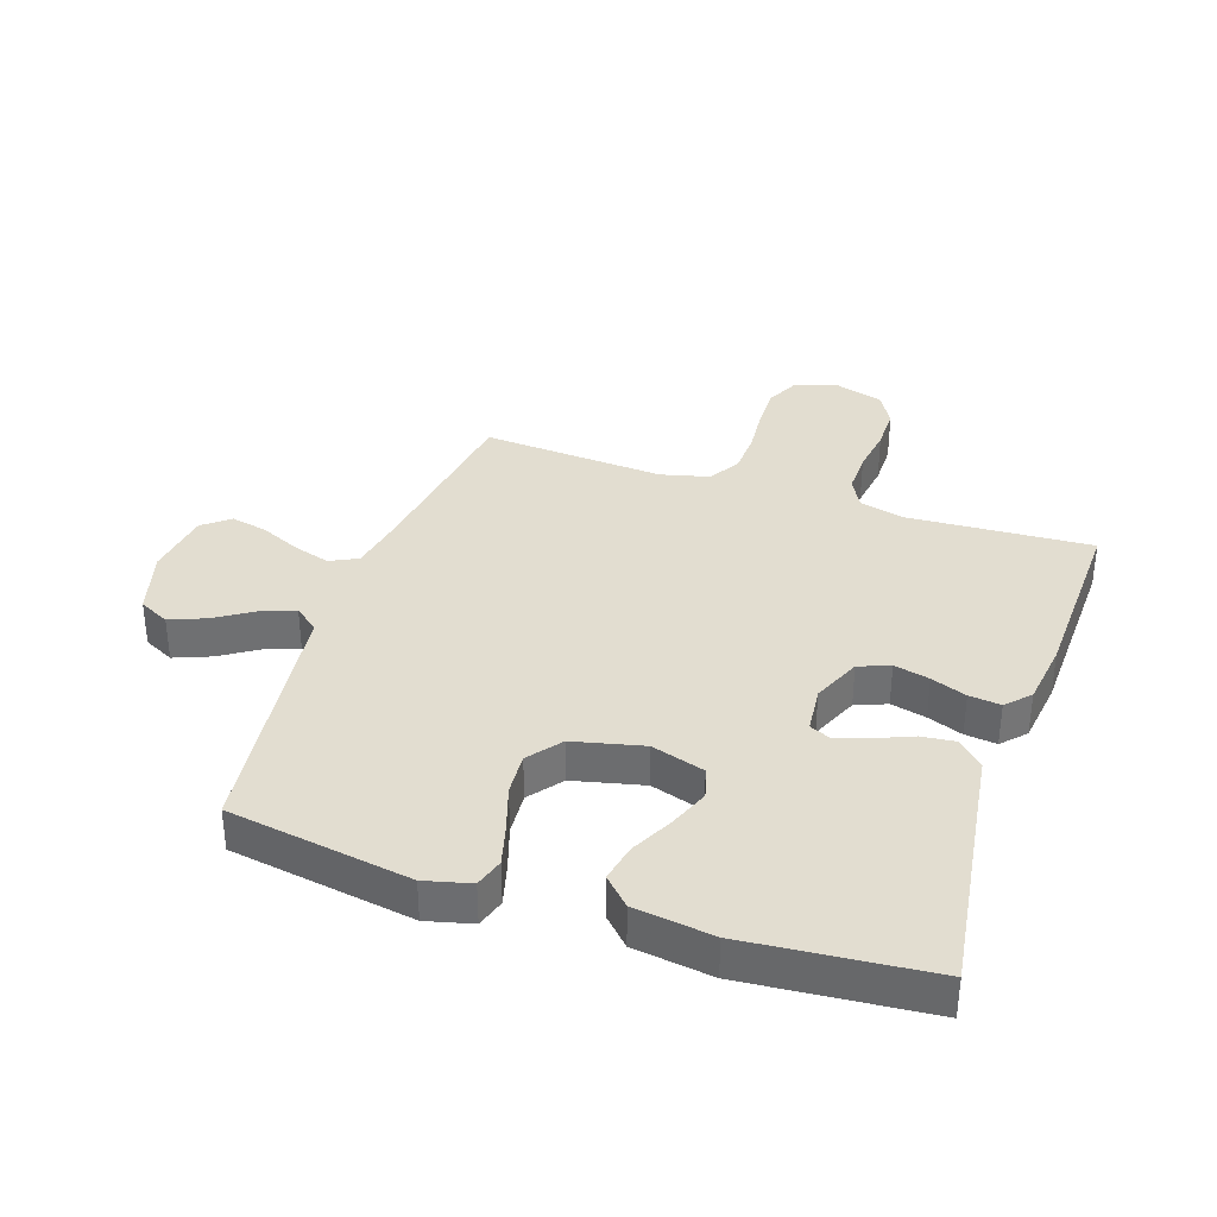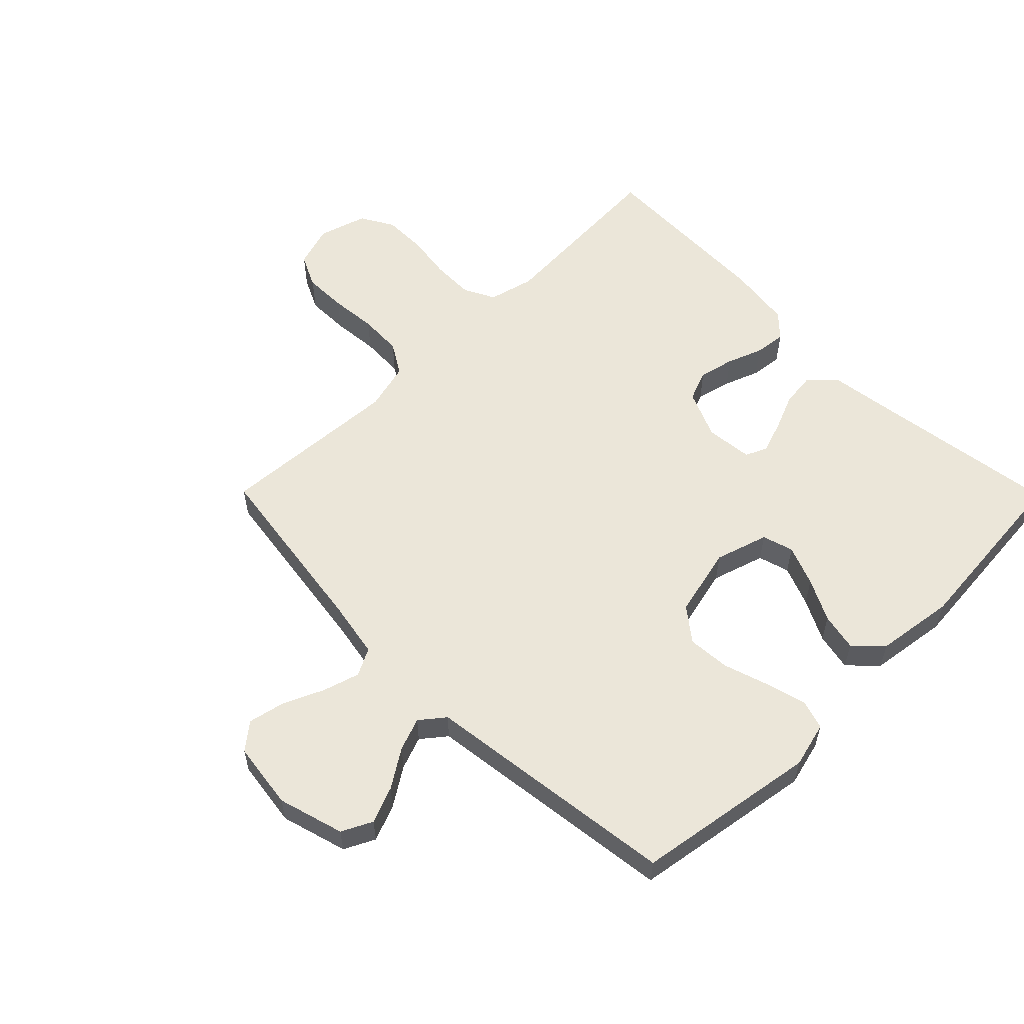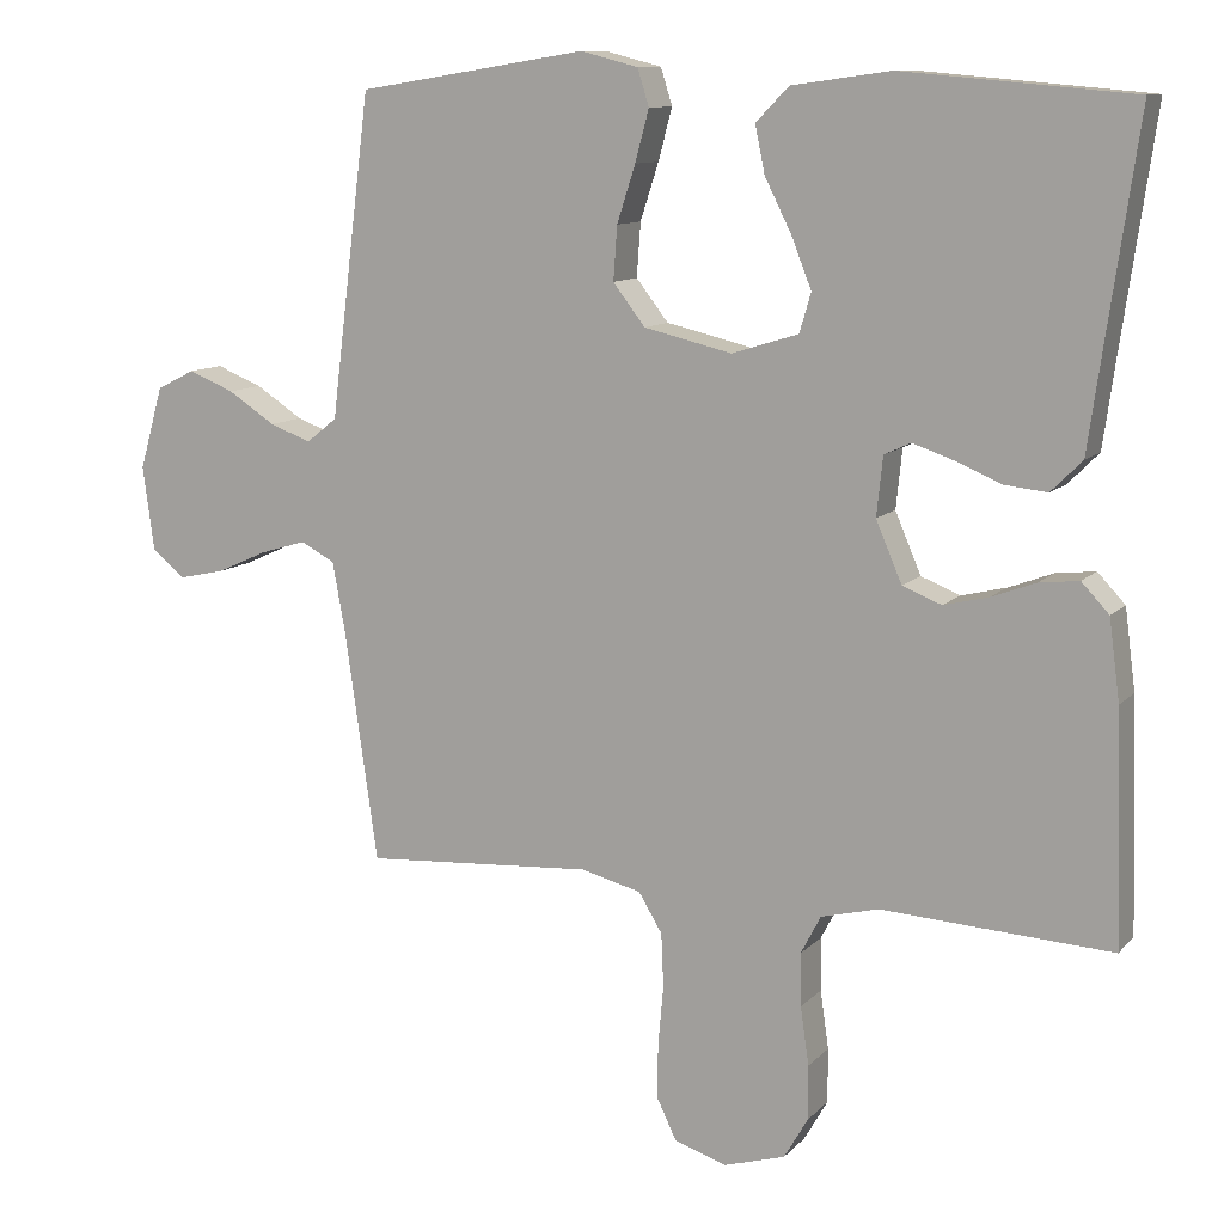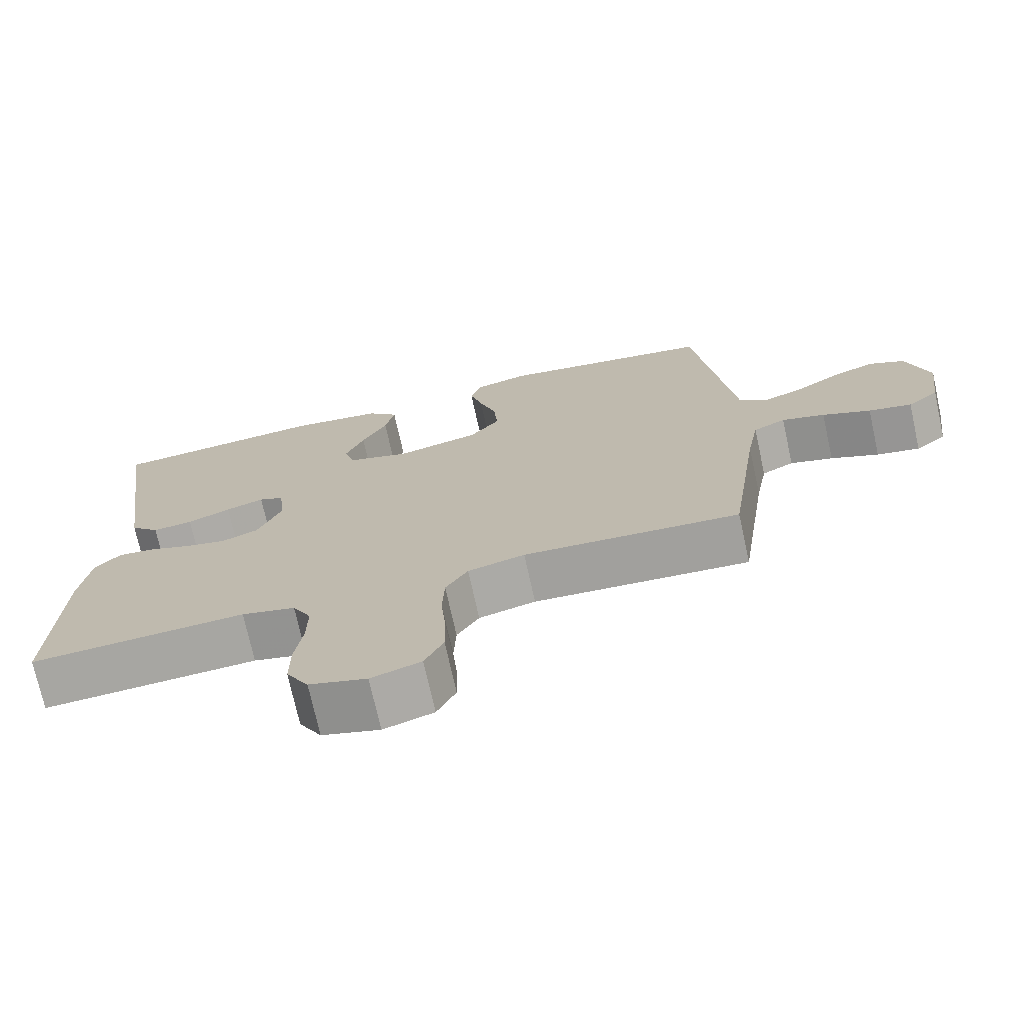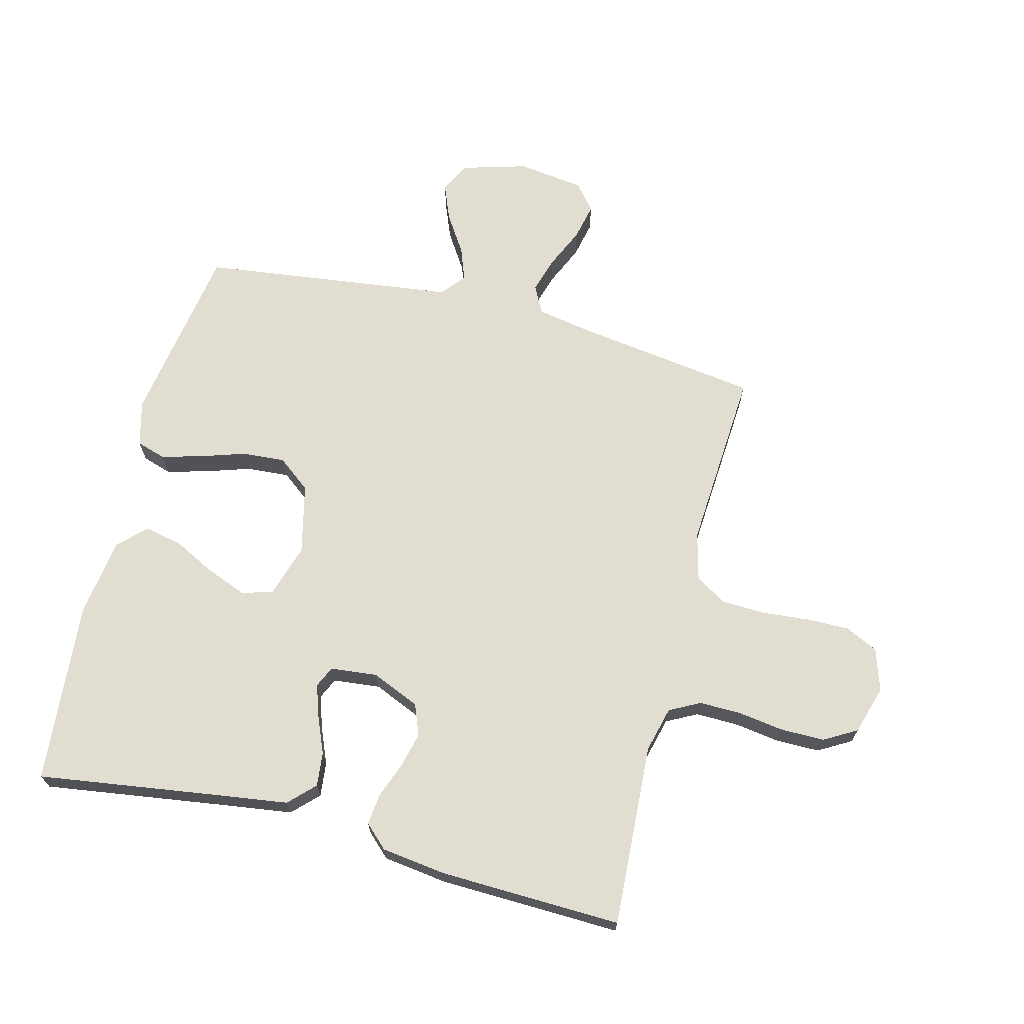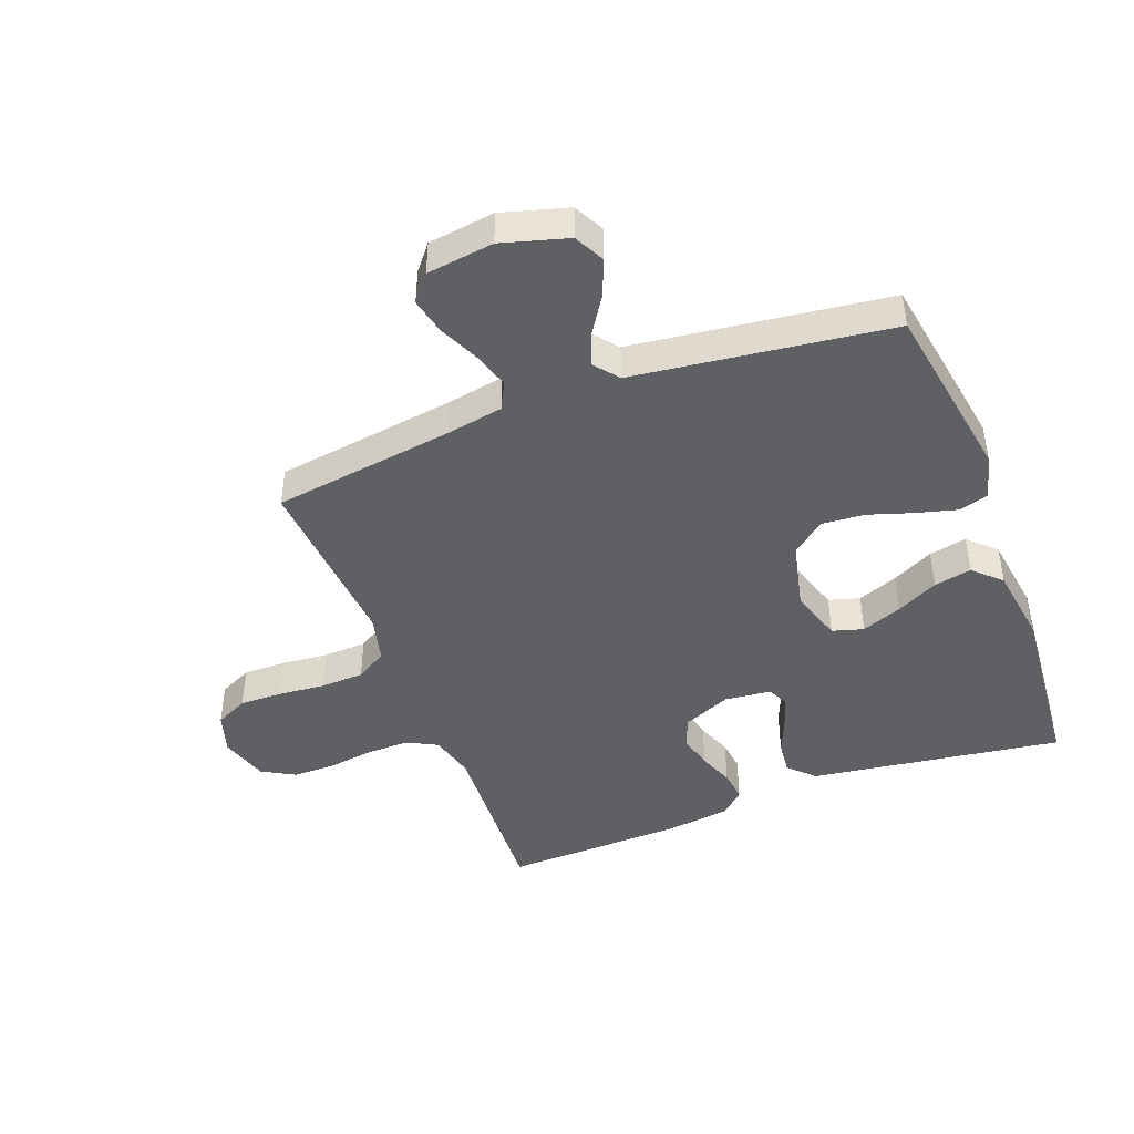
<metadata>
{"format":"obj","ext":"obj","renderer":"f3d","projection":"perspective","resolution":1024,"background":"white","views":[{"elev":35.4,"azim":18.6,"up":"+Y"},{"elev":57.2,"azim":-44.7,"up":"+Y"},{"elev":10.8,"azim":24.7,"up":"+Z"},{"elev":-73.0,"azim":-167.6,"up":"+Z"},{"elev":68.5,"azim":104.3,"up":"+Y"},{"elev":-44.2,"azim":-69.1,"up":"+Y"}]}
</metadata>
<code>
v -0.5 0.07 0.5
v -0.2 0.07 0.548
v -0.125 0.07 0.529
v -0.11 0.07 0.481
v -0.128 0.07 0.414
v -0.152 0.07 0.34
v -0.157 0.07 0.27
v -0.115 0.07 0.216
v 0 0.07 0.189
v 0.087 0.07 0.216
v 0.102 0.07 0.267
v 0.076 0.07 0.333
v 0.041 0.07 0.402
v 0.028 0.07 0.464
v 0.071 0.07 0.508
v 0.2 0.07 0.526
v 0.5 0.07 0.5
v 0.457 0.07 0.2
v 0.441 0.07 0.085
v 0.4 0.07 0.044
v 0.344 0.07 0.05
v 0.284 0.07 0.075
v 0.231 0.07 0.093
v 0.196 0.07 0.077
v 0.188 0.07 0
v 0.222 0.07 -0.079
v 0.273 0.07 -0.099
v 0.331 0.07 -0.085
v 0.389 0.07 -0.063
v 0.441 0.07 -0.057
v 0.477 0.07 -0.095
v 0.491 0.07 -0.2
v 0.5 0.07 -0.5
v 0.2 0.07 -0.483
v 0.125 0.07 -0.502
v 0.099 0.07 -0.552
v 0.1 0.07 -0.621
v 0.111 0.07 -0.697
v 0.111 0.07 -0.768
v 0.08 0.07 -0.822
v 0 0.07 -0.846
v -0.069 0.07 -0.824
v -0.095 0.07 -0.77
v -0.094 0.07 -0.699
v -0.087 0.07 -0.622
v -0.09 0.07 -0.551
v -0.121 0.07 -0.5
v -0.2 0.07 -0.48
v -0.5 0.07 -0.5
v -0.543 0.07 -0.2
v -0.56 0.07 -0.107
v -0.605 0.07 -0.084
v -0.665 0.07 -0.102
v -0.732 0.07 -0.132
v -0.792 0.07 -0.145
v -0.835 0.07 -0.11
v -0.85 0.07 0
v -0.819 0.07 0.108
v -0.769 0.07 0.133
v -0.709 0.07 0.109
v -0.647 0.07 0.069
v -0.593 0.07 0.049
v -0.553 0.07 0.081
v -0.538 0.07 0.2
v -0.5 0 0.5
v -0.2 0 0.548
v -0.125 0 0.529
v -0.11 0 0.481
v -0.128 0 0.414
v -0.152 0 0.34
v -0.157 0 0.27
v -0.115 0 0.216
v 0 0 0.189
v 0.087 0 0.216
v 0.102 0 0.267
v 0.076 0 0.333
v 0.041 0 0.402
v 0.028 0 0.464
v 0.071 0 0.508
v 0.2 0 0.526
v 0.5 0 0.5
v 0.457 0 0.2
v 0.441 0 0.085
v 0.4 0 0.044
v 0.344 0 0.05
v 0.284 0 0.075
v 0.231 0 0.093
v 0.196 0 0.077
v 0.188 0 0
v 0.222 0 -0.079
v 0.273 0 -0.099
v 0.331 0 -0.085
v 0.389 0 -0.063
v 0.441 0 -0.057
v 0.477 0 -0.095
v 0.491 0 -0.2
v 0.5 0 -0.5
v 0.2 0 -0.483
v 0.125 0 -0.502
v 0.099 0 -0.552
v 0.1 0 -0.621
v 0.111 0 -0.697
v 0.111 0 -0.768
v 0.08 0 -0.822
v 0 0 -0.846
v -0.069 0 -0.824
v -0.095 0 -0.77
v -0.094 0 -0.699
v -0.087 0 -0.622
v -0.09 0 -0.551
v -0.121 0 -0.5
v -0.2 0 -0.48
v -0.5 0 -0.5
v -0.543 0 -0.2
v -0.56 0 -0.107
v -0.605 0 -0.084
v -0.665 0 -0.102
v -0.732 0 -0.132
v -0.792 0 -0.145
v -0.835 0 -0.11
v -0.85 0 0
v -0.819 0 0.108
v -0.769 0 0.133
v -0.709 0 0.109
v -0.647 0 0.069
v -0.593 0 0.049
v -0.553 0 0.081
v -0.538 0 0.2
f 63 64 1 2
f 58 59 60 61
f 58 61 62
f 57 58 62
f 56 57 62
f 53 54 55 56
f 52 53 56 62
f 51 52 62 63
f 48 49 50
f 47 48 50 51
f 42 43 44 45
f 42 45 46
f 41 42 46
f 40 41 46
f 37 38 39 40
f 36 37 40 46
f 35 36 46 47
f 31 32 33 34
f 28 29 30 31
f 27 28 31 34
f 26 27 34 35
f 19 20 21 22
f 18 19 22 23
f 17 18 23 24
f 15 16 17 24
f 12 13 14 15
f 11 12 15 24
f 3 4 5 6
f 63 2 3 6
f 63 6 7
f 51 63 7 8
f 47 51 8 9
f 25 26 35 47
f 25 47 9 10
f 10 11 24 25
f 66 65 128 127
f 125 124 123 122
f 126 125 122
f 126 122 121
f 126 121 120
f 120 119 118 117
f 126 120 117 116
f 127 126 116 115
f 114 113 112
f 115 114 112 111
f 109 108 107 106
f 110 109 106
f 110 106 105
f 110 105 104
f 104 103 102 101
f 110 104 101 100
f 111 110 100 99
f 98 97 96 95
f 95 94 93 92
f 98 95 92 91
f 99 98 91 90
f 86 85 84 83
f 87 86 83 82
f 88 87 82 81
f 88 81 80 79
f 79 78 77 76
f 88 79 76 75
f 70 69 68 67
f 70 67 66 127
f 71 70 127
f 72 71 127 115
f 73 72 115 111
f 111 99 90 89
f 74 73 111 89
f 89 88 75 74
f 1 65 66 2
f 2 66 67 3
f 3 67 68 4
f 4 68 69 5
f 5 69 70 6
f 6 70 71 7
f 7 71 72 8
f 8 72 73 9
f 9 73 74 10
f 10 74 75 11
f 11 75 76 12
f 12 76 77 13
f 13 77 78 14
f 14 78 79 15
f 15 79 80 16
f 16 80 81 17
f 17 81 82 18
f 18 82 83 19
f 19 83 84 20
f 20 84 85 21
f 21 85 86 22
f 22 86 87 23
f 23 87 88 24
f 24 88 89 25
f 25 89 90 26
f 26 90 91 27
f 27 91 92 28
f 28 92 93 29
f 29 93 94 30
f 30 94 95 31
f 31 95 96 32
f 32 96 97 33
f 33 97 98 34
f 34 98 99 35
f 35 99 100 36
f 36 100 101 37
f 37 101 102 38
f 38 102 103 39
f 39 103 104 40
f 40 104 105 41
f 41 105 106 42
f 42 106 107 43
f 43 107 108 44
f 44 108 109 45
f 45 109 110 46
f 46 110 111 47
f 47 111 112 48
f 48 112 113 49
f 49 113 114 50
f 50 114 115 51
f 51 115 116 52
f 52 116 117 53
f 53 117 118 54
f 54 118 119 55
f 55 119 120 56
f 56 120 121 57
f 57 121 122 58
f 58 122 123 59
f 59 123 124 60
f 60 124 125 61
f 61 125 126 62
f 62 126 127 63
f 63 127 128 64
f 64 128 65 1

</code>
